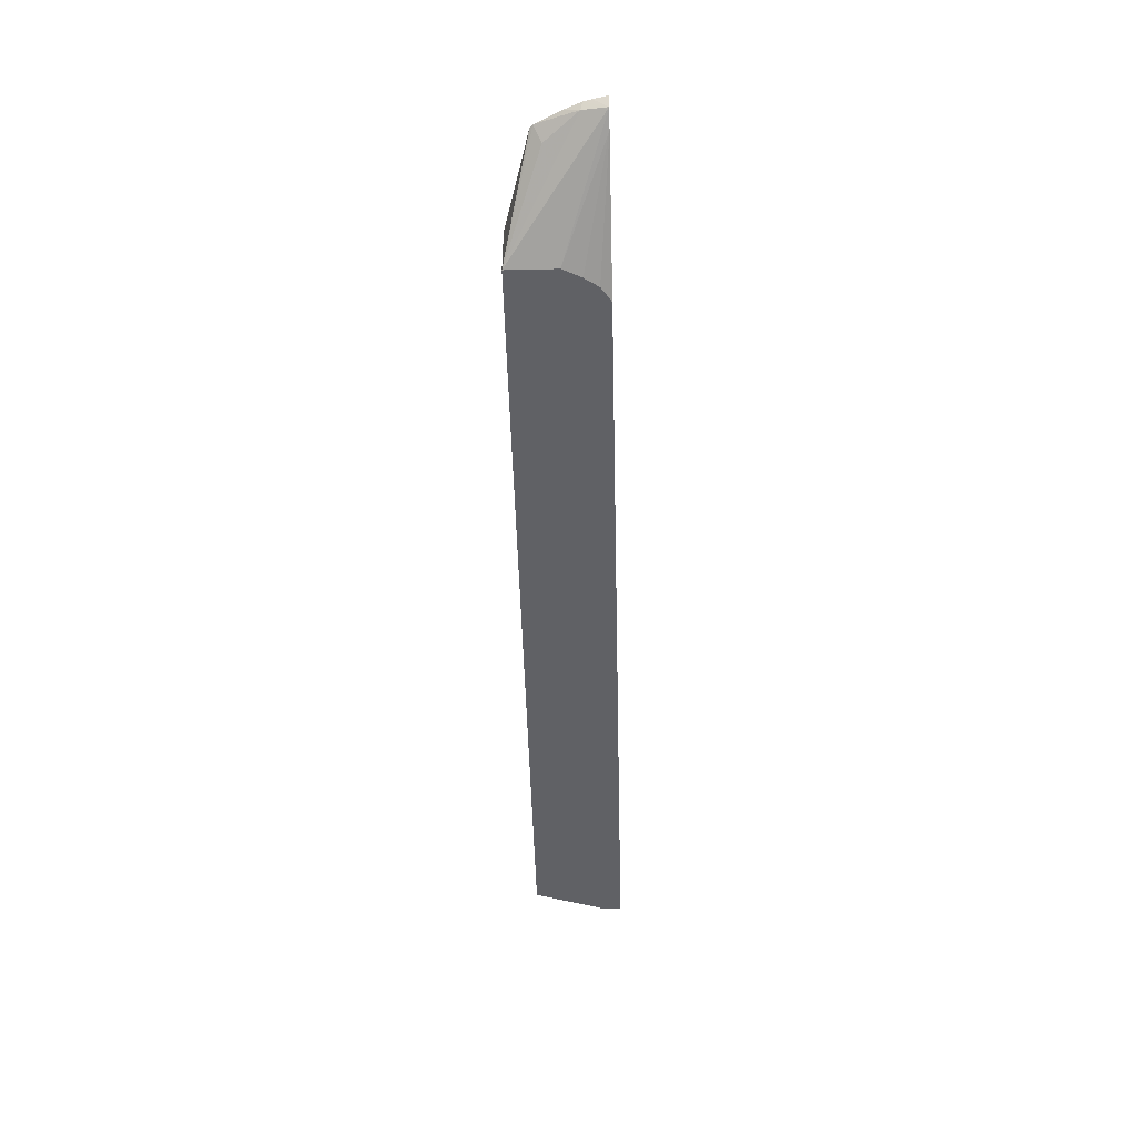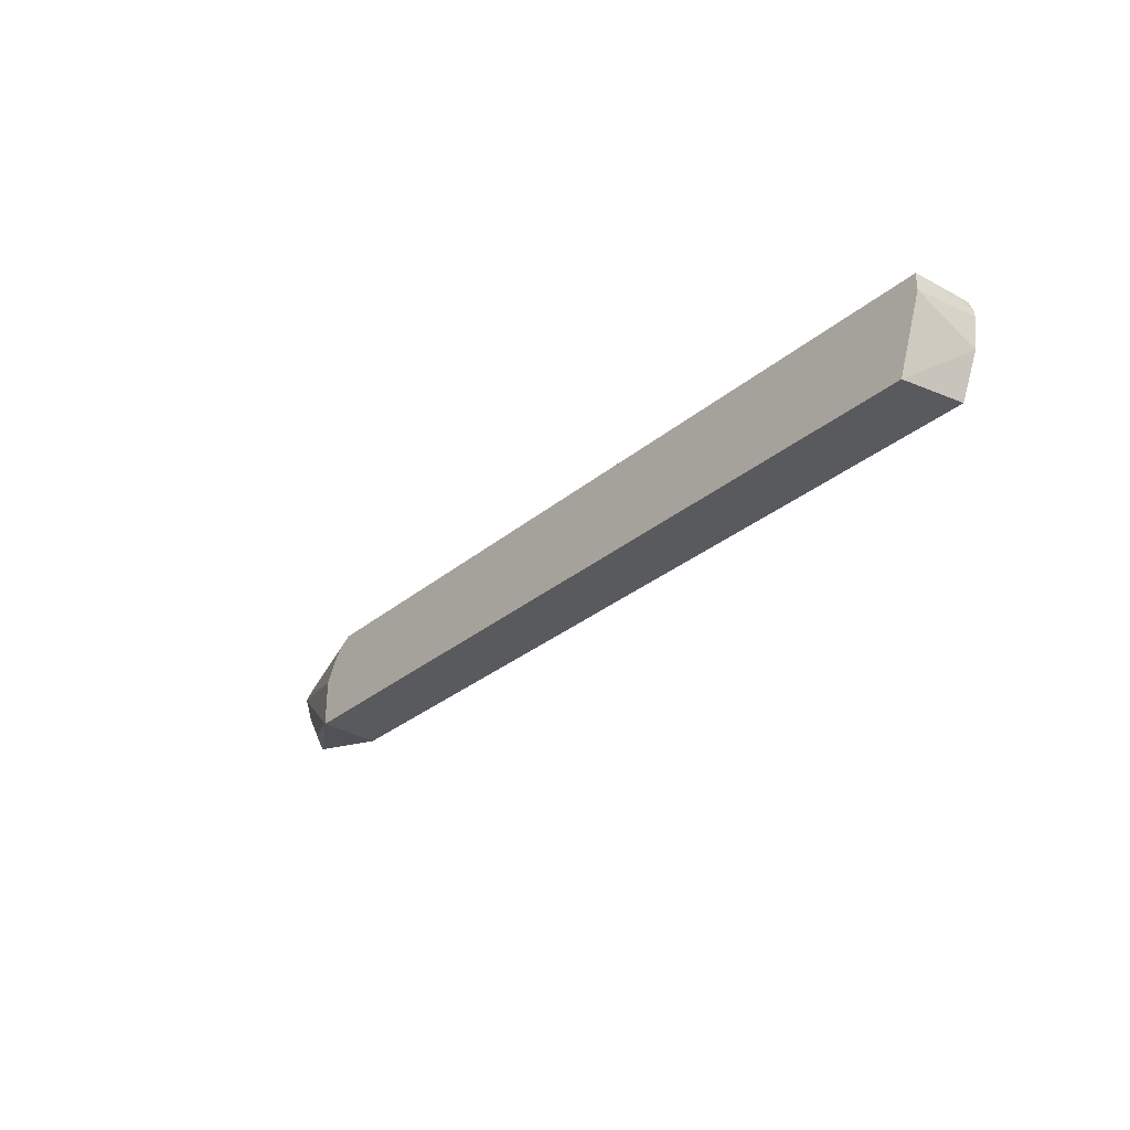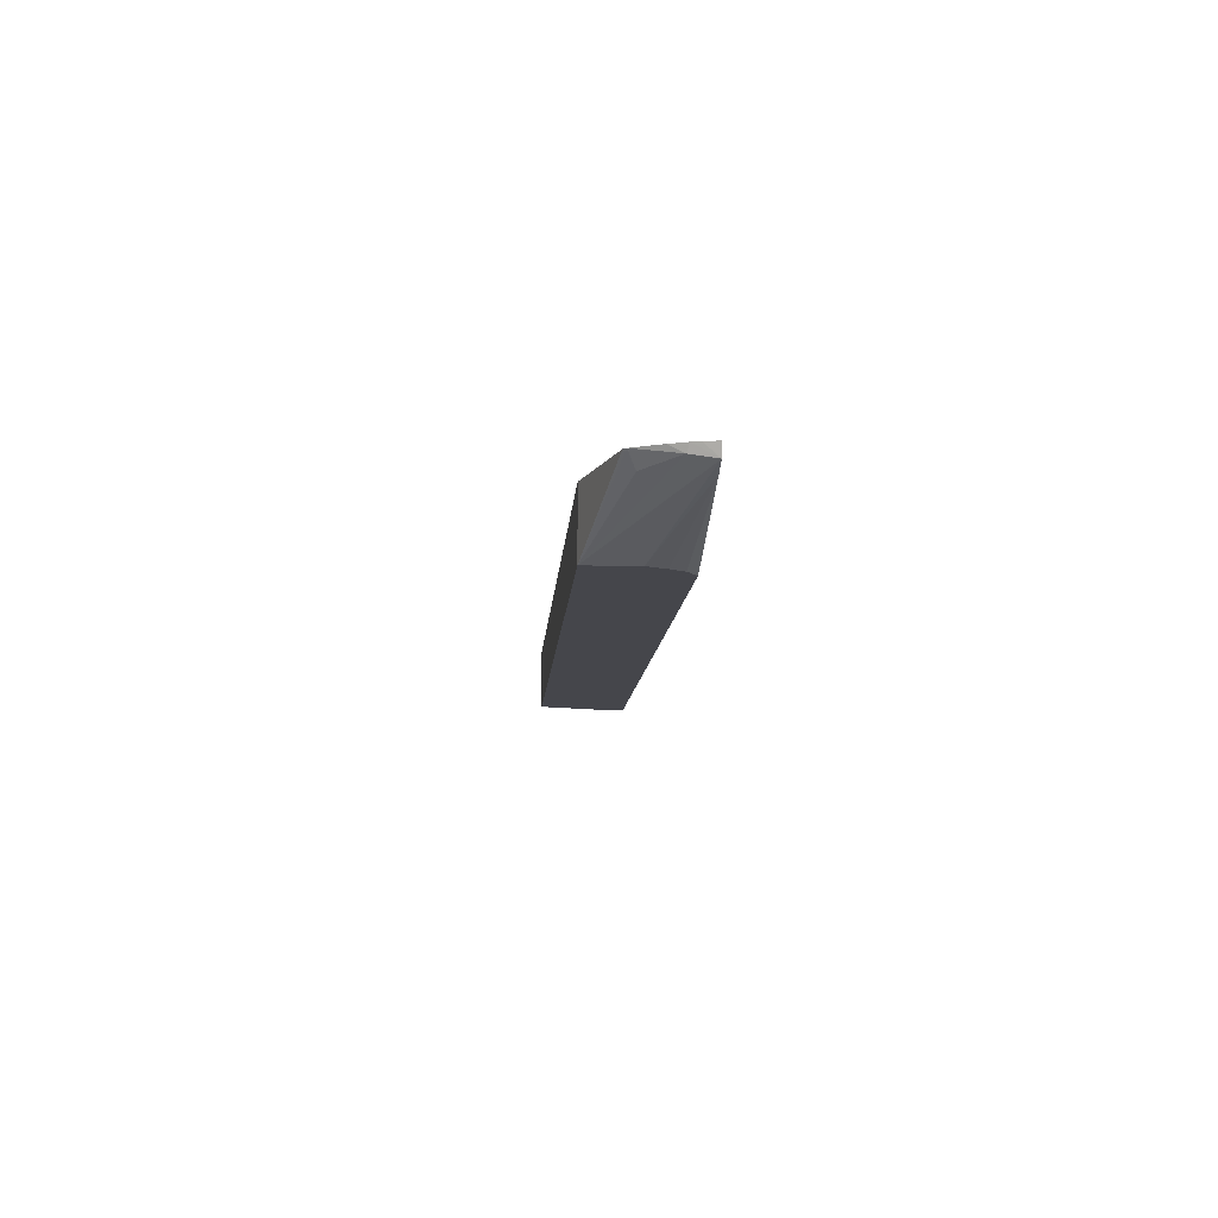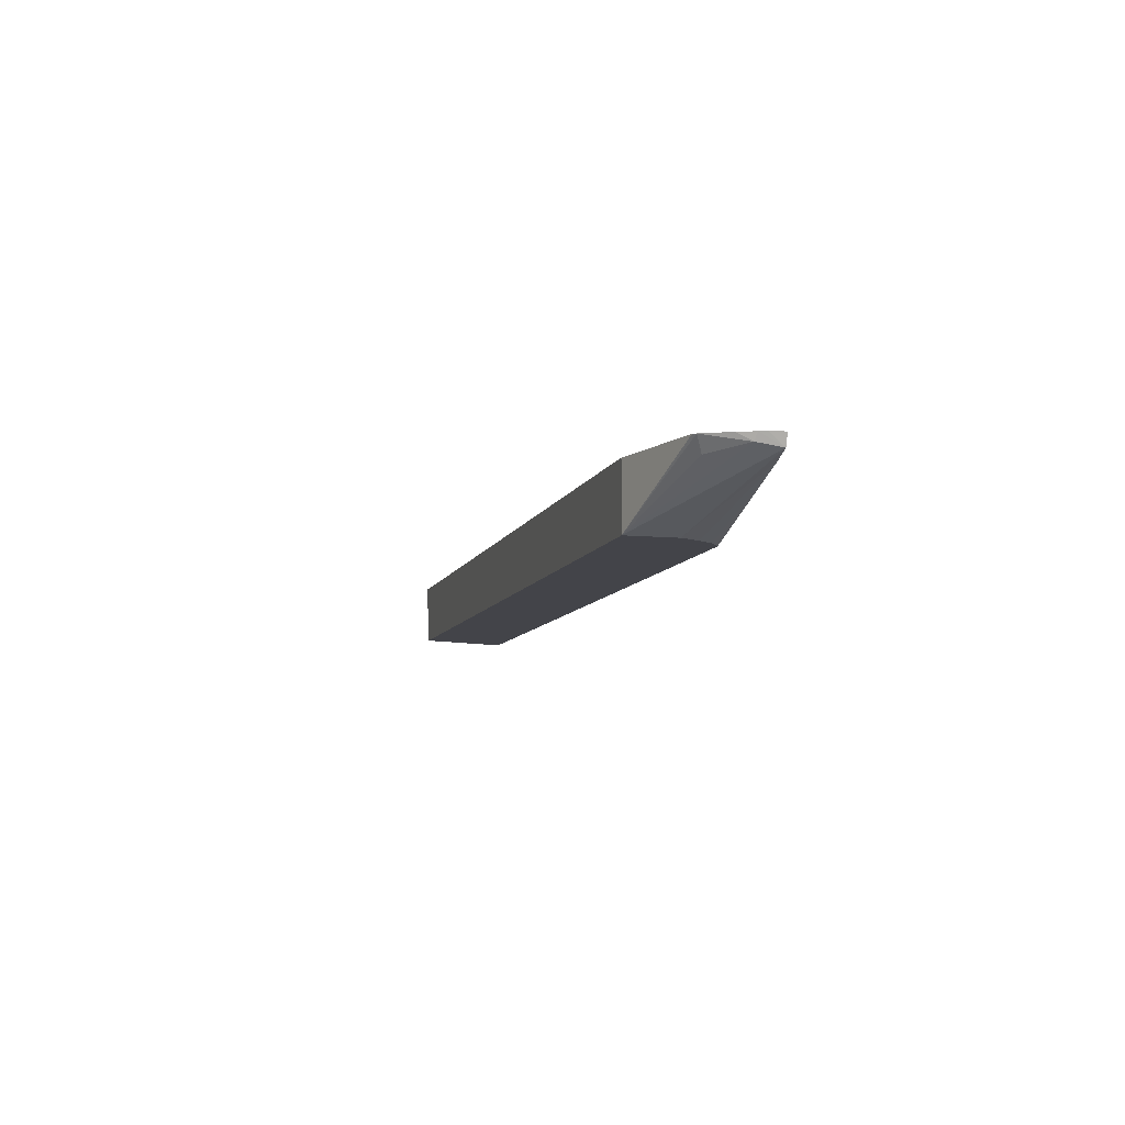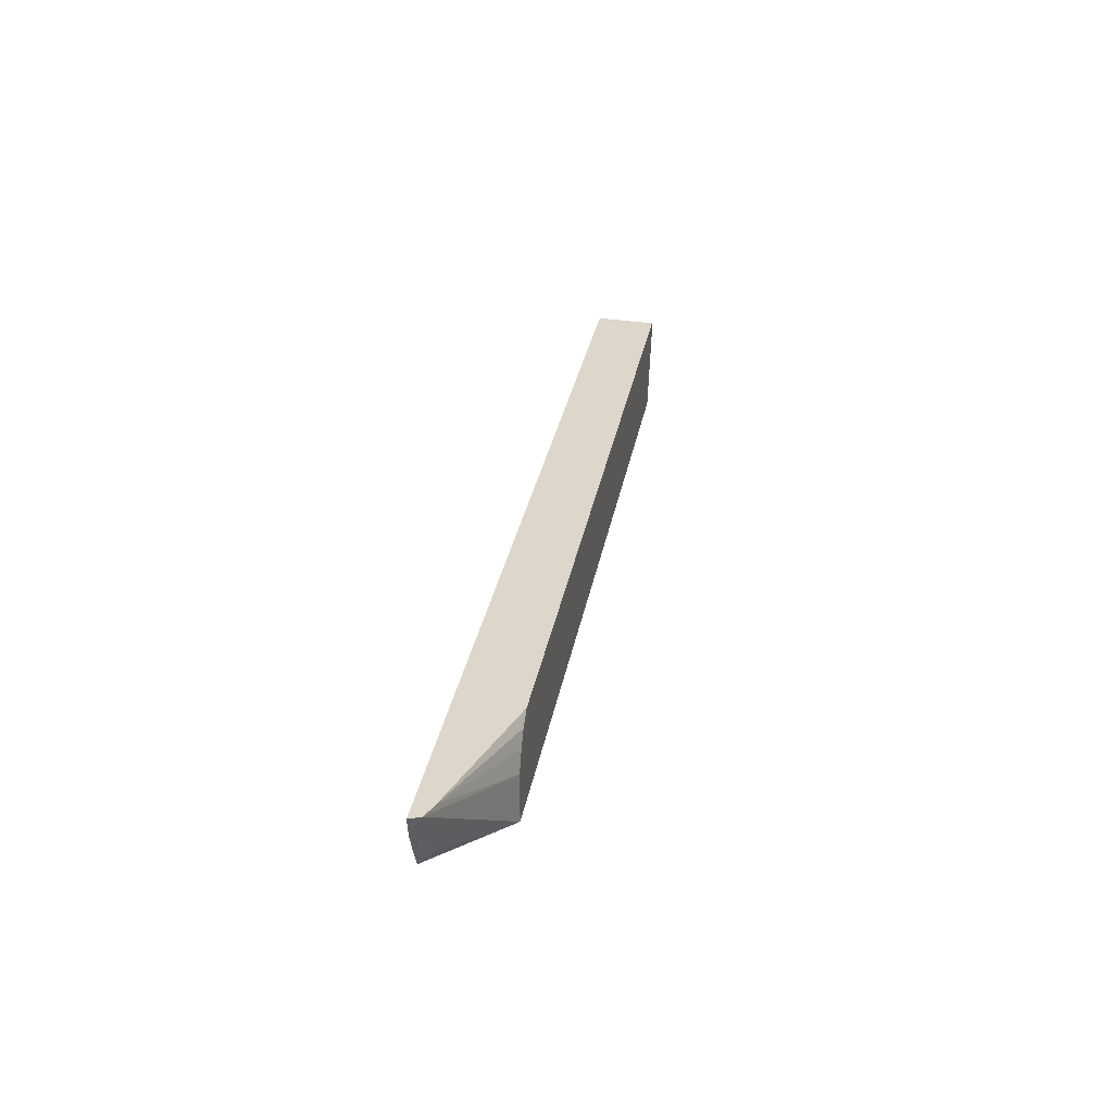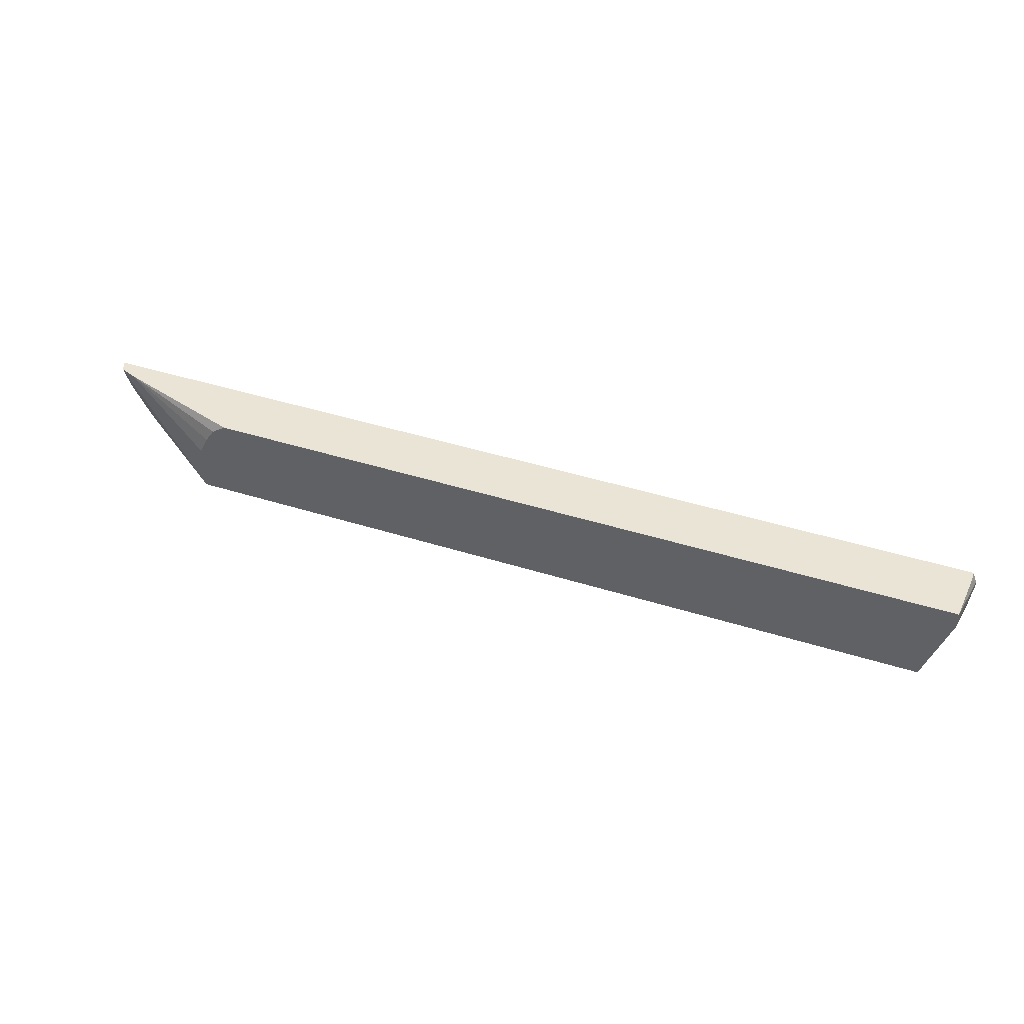
<metadata>
{"format":"obj","ext":"obj","renderer":"f3d","projection":"perspective","resolution":1024,"background":"white","views":[{"elev":-49.6,"azim":-88.5,"up":"+Y"},{"elev":-31.3,"azim":49.4,"up":"+Z"},{"elev":-10.1,"azim":-93.7,"up":"+Y"},{"elev":-8.5,"azim":-104.9,"up":"+Y"},{"elev":30.6,"azim":-80.1,"up":"+Z"},{"elev":42.4,"azim":20.8,"up":"+Z"}]}
</metadata>
<code>
v 0.5127 -0.4768 -0.3792
v 0.5335 -0.4768 -0.3299
v 0.4998 -0.548 -0.3792
v -0.4116 -0.4768 -0.3792
v 0.5378 -0.4768 -0.294
v 0.5292 -0.548 -0.294
v -0.4116 -0.548 -0.3792
v -0.5227 -0.4768 -0.3496
v 0.5378 -0.4768 -0.2876
v 0.5292 -0.548 -0.2745
v -0.4116 -0.548 -0.3234
v -0.5487 -0.49 -0.2745
v -0.5439 -0.4851 -0.3014
v -0.5145 -0.4924 -0.3381
v -0.5259 -0.4768 -0.3464
v 0.5329 -0.4768 -0.2745
v 0.5329 -0.4899 -0.2745
v -0.3732 -0.548 -0.2745
v -0.401 -0.548 -0.3022
v -0.5291 -0.4976 -0.2745
v -0.5488 -0.4899 -0.2745
v -0.548 -0.4768 -0.2993
v -0.5406 -0.4768 -0.317
v -0.5539 -0.4768 -0.2745
v -0.3902 -0.548 -0.286
v -0.5504 -0.4768 -0.2901
f 10 12 20
f 7 13 14
f 7 14 15
f 7 15 8
f 9 16 17
f 9 17 10
f 10 17 16
f 10 16 24
f 10 24 21
f 10 21 12
f 10 20 18
f 21 26 22
f 11 20 12
f 12 21 13
f 13 21 22
f 13 22 23
f 13 23 15
f 13 15 14
f 18 20 25
f 19 25 20
f 21 24 26
f 7 12 13
f 11 19 20
f 7 11 12
f 3 10 18
f 5 9 10
f 5 10 6
f 1 2 3
f 1 3 7
f 1 7 4
f 1 4 8
f 1 15 23
f 1 23 22
f 1 22 26
f 1 26 24
f 1 24 16
f 1 16 9
f 1 8 15
f 1 5 2
f 2 5 6
f 2 6 3
f 3 6 10
f 3 18 25
f 3 25 19
f 3 19 11
f 3 11 7
f 1 9 5
f 4 7 8

</code>
